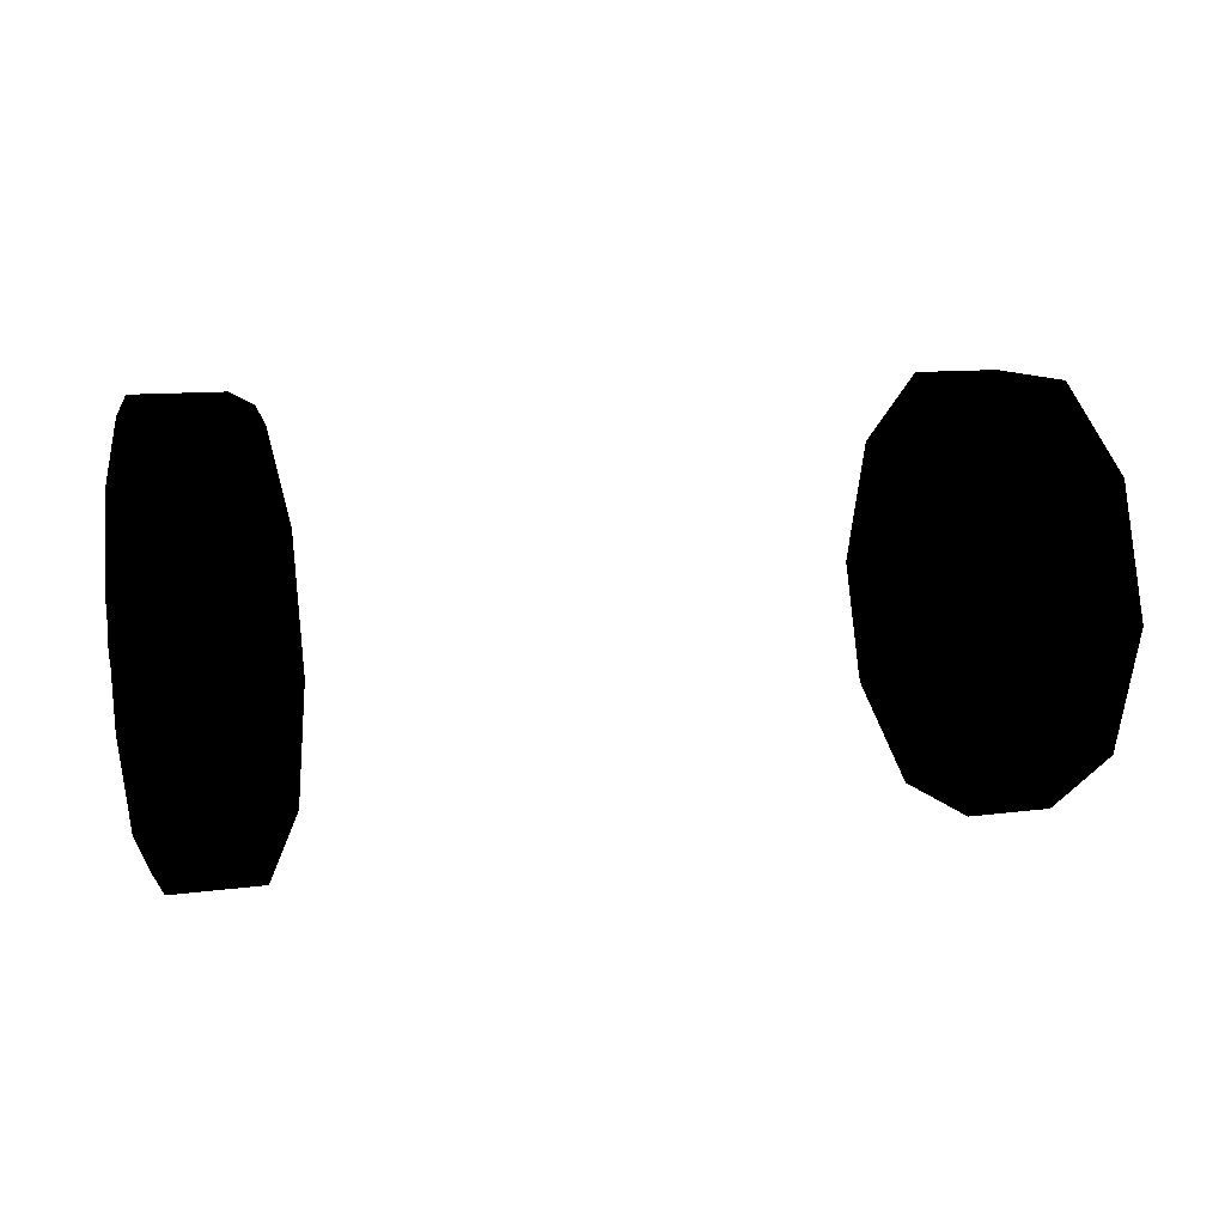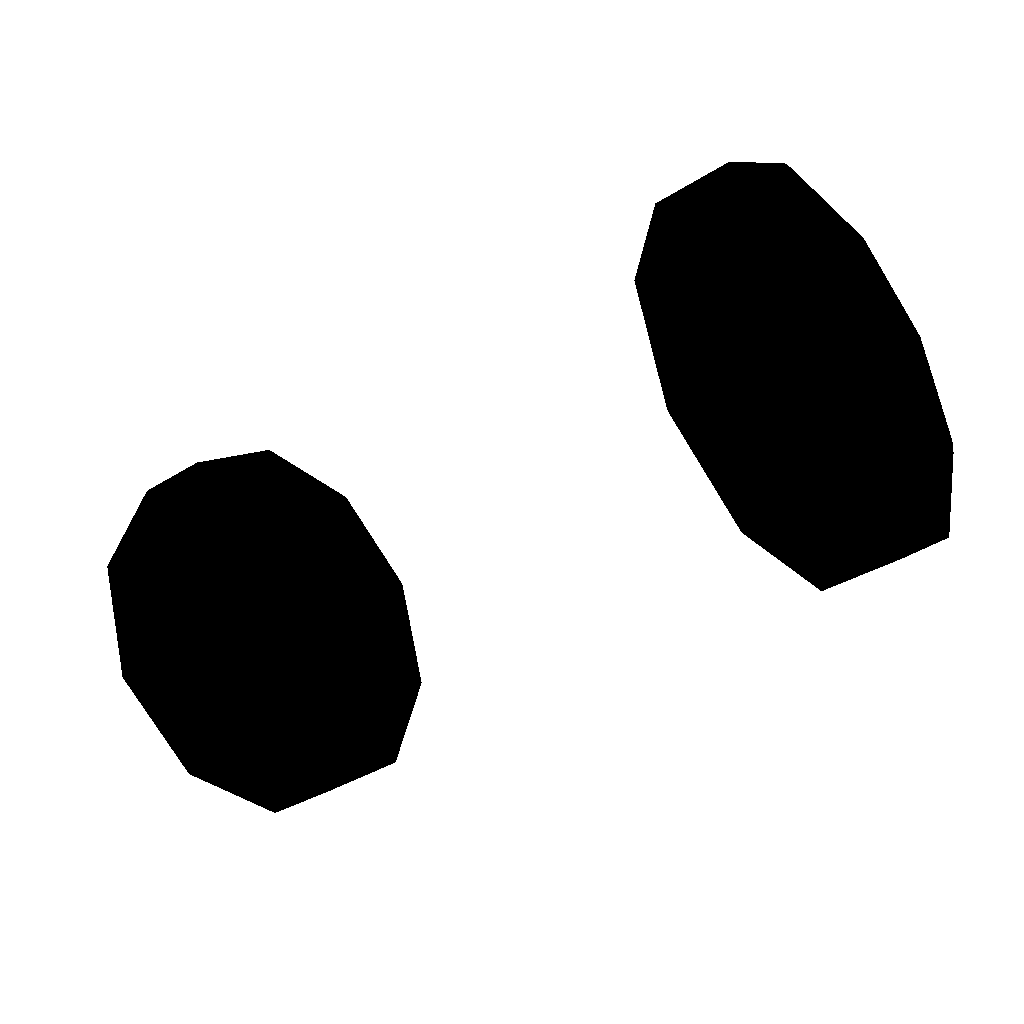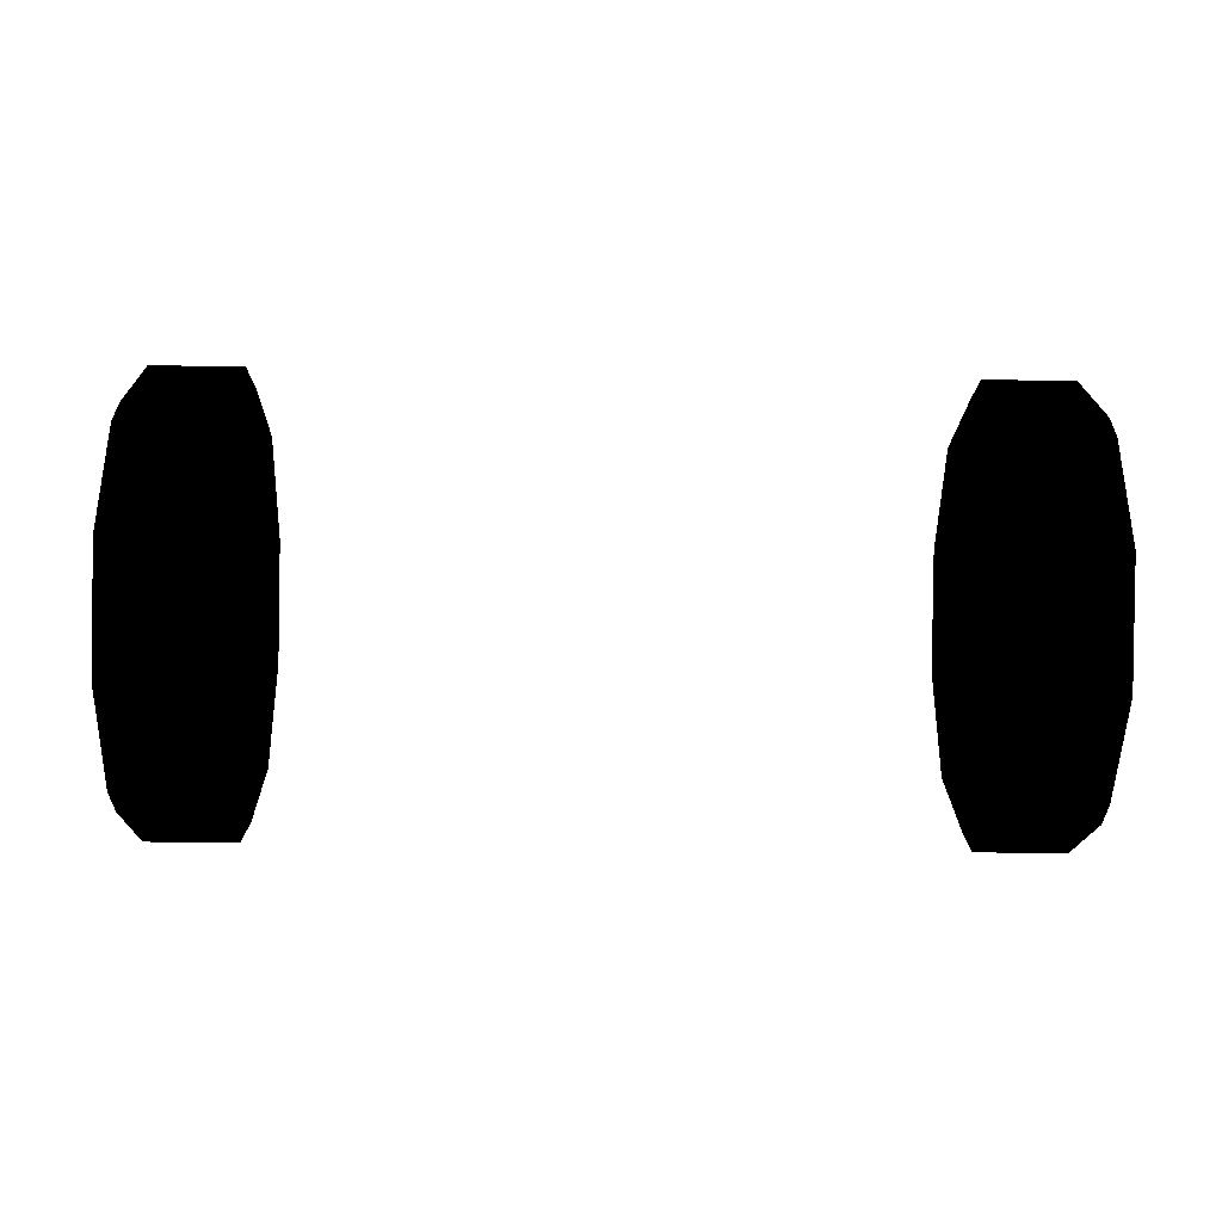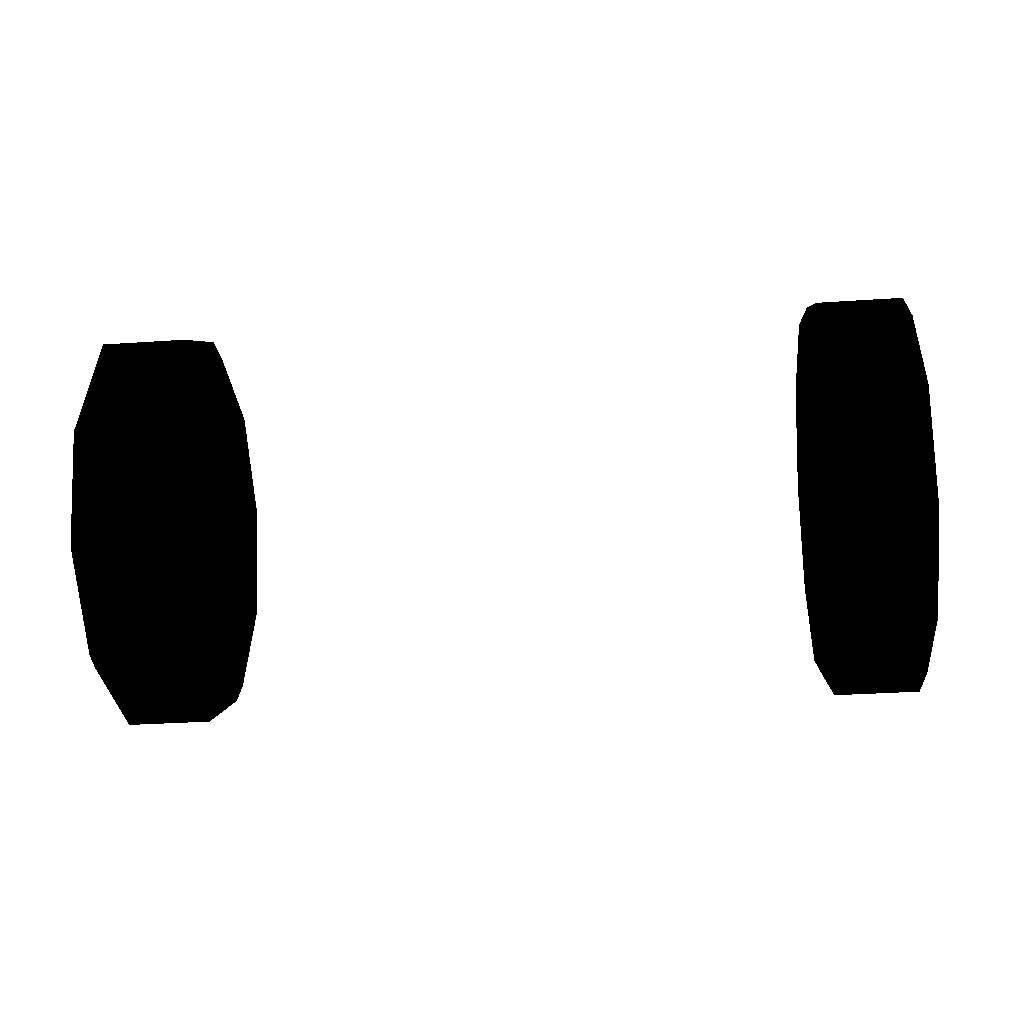
<metadata>
{"format":"obj","ext":"obj","renderer":"f3d","projection":"perspective","resolution":1024,"background":"white","views":[{"elev":10.5,"azim":161.0,"up":"+Y"},{"elev":-34.3,"azim":40.5,"up":"+Y"},{"elev":-34.7,"azim":178.5,"up":"+Z"},{"elev":-32.2,"azim":5.4,"up":"+Y"}]}
</metadata>
<code>
v -7.601 0 0.3378
v -7.601 0.3213 0.1044
v -7.77 0.3213 0.1044
v -7.77 0 0.3378
v -7.601 0.1986 -0.2733
v -7.77 0.1986 -0.2733
v -7.601 -0.1986 -0.2733
v -7.77 -0.1986 -0.2733
v -7.601 -0.3213 0.1044
v -7.77 -0.3213 0.1044
v -7.263 0 2.618
v -7.263 -1.539 2.118
v -7.432 -1.638 2.255
v -7.432 0 2.787
v -7.263 -2.49 0.809
v -7.432 -2.651 0.8613
v -7.263 -2.49 -0.809
v -7.432 -2.651 -0.8613
v -7.263 -1.539 -2.118
v -7.432 -1.638 -2.255
v -7.263 0 -2.618
v -7.432 0 -2.787
v -7.263 1.539 -2.118
v -7.432 1.638 -2.255
v -7.263 2.49 -0.809
v -7.432 2.651 -0.8613
v -7.263 2.49 0.809
v -7.432 2.651 0.8613
v -7.263 1.539 2.118
v -7.432 1.638 2.255
v -7.601 -0.695 0.9566
v -7.601 -1.124 0.3654
v -7.263 -2.329 0.7569
v -7.263 -1.44 1.981
v -7.601 -1.124 -0.3654
v -7.49 -1.52 -0.4939
v -7.49 -1.52 0.4939
v -7.263 0 3.716
v -7.263 2.184 3.006
v -7.432 1.986 2.733
v -7.432 0 3.378
v -7.263 3.534 1.148
v -7.432 3.213 1.044
v -7.263 3.534 -1.148
v -7.432 3.213 -1.044
v -7.263 2.184 -3.006
v -7.432 1.986 -2.733
v -7.263 0 -3.716
v -7.432 0 -3.378
v -7.263 -2.184 -3.006
v -7.432 -1.986 -2.733
v -7.263 -3.534 -1.148
v -7.432 -3.213 -1.044
v -7.263 -3.534 1.148
v -7.432 -3.213 1.044
v -7.263 -2.184 3.006
v -7.432 -1.986 2.733
v -5.743 0 3.716
v -5.743 2.184 3.006
v -5.743 3.534 1.148
v -5.743 3.534 -1.148
v -5.743 2.184 -3.006
v -5.743 0 -3.716
v -5.743 -2.184 -3.006
v -5.743 -3.534 -1.148
v -5.743 -3.534 1.148
v -5.743 -2.184 3.006
v -7.601 0 1.013
v -7.601 0.1463 0.929
v -7.685 0.1463 0.929
v -7.685 0 1.013
v -7.601 0.1463 0.7601
v -7.685 0.1463 0.7601
v -7.601 0 0.6756
v -7.685 0 0.6756
v -7.601 -0.1463 0.7601
v -7.685 -0.1463 0.7601
v -7.601 -0.1463 0.929
v -7.685 -0.1463 0.929
v -7.263 1.44 -1.981
v -7.263 2.329 -0.7569
v -7.601 1.124 -0.3654
v -7.601 0.695 -0.9566
v -7.601 1.124 0.3654
v -7.601 0 -1.182
v -7.601 -0.695 -0.9566
v -7.685 0.9639 0.3132
v -7.685 0.6426 0.2088
v -7.685 0.6777 0.374
v -7.685 0.8383 0.4262
v -7.685 0.9287 0.1479
v -7.685 0.7681 0.09578
v -7.601 0.8383 0.4262
v -7.601 0.9639 0.3132
v -7.601 0.6777 0.374
v -7.601 0.6426 0.2088
v -7.601 0.7681 0.09578
v -7.601 0.9287 0.1479
v -7.685 0.5957 -0.8199
v -7.685 0.3971 -0.5466
v -7.685 0.5651 -0.5289
v -7.685 0.6644 -0.6656
v -7.685 0.4277 -0.8375
v -7.685 0.3284 -0.7009
v -7.601 0.6644 -0.6656
v -7.601 0.5957 -0.8199
v -7.601 0.5651 -0.5289
v -7.601 0.3971 -0.5466
v -7.601 0.3284 -0.7009
v -7.601 0.4277 -0.8375
v -7.601 0 1.182
v -7.685 -0.5957 -0.8199
v -7.685 -0.3971 -0.5466
v -7.685 -0.3284 -0.7009
v -7.685 -0.4277 -0.8375
v -7.685 -0.6644 -0.6656
v -7.685 -0.5651 -0.5289
v -7.601 -0.4277 -0.8375
v -7.601 -0.5957 -0.8199
v -7.601 -0.3284 -0.7009
v -7.601 -0.3971 -0.5466
v -7.601 -0.5651 -0.5289
v -7.601 -0.6644 -0.6656
v -7.601 0.695 0.9566
v -7.685 -0.9639 0.3132
v -7.685 -0.6426 0.2088
v -7.685 -0.7681 0.09578
v -7.685 -0.9287 0.1479
v -7.685 -0.8383 0.4262
v -7.685 -0.6777 0.374
v -7.601 -0.9287 0.1479
v -7.601 -0.9639 0.3132
v -7.601 -0.7681 0.09578
v -7.601 -0.6426 0.2088
v -7.601 -0.6777 0.374
v -7.601 -0.8383 0.4262
v -7.263 0 -2.449
v -7.263 -1.44 -1.981
v -7.263 -2.329 -0.7569
v -7.263 0 2.449
v -7.263 1.44 1.981
v -7.263 2.329 0.7569
v -7.301 -2.196 0.7135
v -7.301 -2.196 -0.7135
v -7.49 -0.9395 1.293
v -7.49 0 1.598
v -7.301 0 2.309
v -7.301 -1.357 1.868
v -7.49 0.9395 1.293
v -7.49 1.52 0.4939
v -7.301 2.196 0.7135
v -7.301 1.357 1.868
v -7.49 1.52 -0.4939
v -7.49 0.9395 -1.293
v -7.301 1.357 -1.868
v -7.301 2.196 -0.7135
v -7.49 0 -1.598
v -7.49 -0.9395 -1.293
v -7.301 -1.357 -1.868
v -7.301 0 -2.309
v -5.574 1.986 2.733
v -5.574 0 3.378
v -5.574 0 2.787
v -5.574 1.638 2.255
v -5.743 0 -2.618
v -5.743 1.539 -2.118
v -5.743 1.539 2.118
v -5.743 0 2.618
v -5.574 0 -3.378
v -5.574 1.986 -2.733
v -5.574 1.638 -2.255
v -5.574 0 -2.787
v -5.574 3.213 1.044
v -5.574 2.651 0.8613
v -5.574 3.213 -1.044
v -5.574 2.651 -0.8613
v -5.743 2.49 -0.809
v -5.743 2.49 0.809
v -5.574 -3.213 1.044
v -5.574 -3.213 -1.044
v -5.574 -2.651 -0.8613
v -5.574 -2.651 0.8613
v -5.574 -1.986 2.733
v -5.574 -1.638 2.255
v -5.574 -1.986 -2.733
v -5.574 -1.638 -2.255
v -5.743 -1.539 -2.118
v -5.743 -1.539 2.118
v -5.743 -2.49 0.809
v -5.743 -2.49 -0.809
v 7.601 0.1986 -0.2733
v 7.601 0.3213 0.1044
v 7.77 0.3213 0.1044
v 7.77 0.1986 -0.2733
v 7.601 0 0.3378
v 7.77 0 0.3378
v 7.263 0 2.618
v 7.263 1.539 2.118
v 7.432 1.638 2.255
v 7.432 0 2.787
v 7.263 1.539 -2.118
v 7.263 0 -2.618
v 7.432 0 -2.787
v 7.432 1.638 -2.255
v 7.263 0 -3.716
v 7.263 2.184 -3.006
v 7.432 1.986 -2.733
v 7.432 0 -3.378
v 7.263 2.184 3.006
v 7.263 0 3.716
v 7.432 0 3.378
v 7.432 1.986 2.733
v 5.743 0 -3.716
v 5.743 2.184 -3.006
v 5.743 2.184 3.006
v 5.743 0 3.716
v 7.601 0 -1.182
v 7.601 0.695 -0.9566
v 7.601 -0.1986 -0.2733
v 7.601 1.124 -0.3654
v 7.601 1.124 0.3654
v 7.601 0.695 0.9566
v 7.601 0 1.182
v 7.263 1.44 -1.981
v 7.263 0 -2.449
v 7.263 0 2.449
v 7.263 1.44 1.981
v 7.49 0.9395 1.293
v 7.49 0 1.598
v 7.301 0 2.309
v 7.301 1.357 1.868
v 7.49 0 -1.598
v 7.49 0.9395 -1.293
v 7.301 1.357 -1.868
v 7.301 0 -2.309
v 5.743 1.539 -2.118
v 5.743 0 -2.618
v 5.743 0 2.618
v 5.743 1.539 2.118
v 5.574 0 3.378
v 5.574 1.986 2.733
v 5.574 1.638 2.255
v 5.574 0 2.787
v 5.574 1.986 -2.733
v 5.574 0 -3.378
v 5.574 0 -2.787
v 5.574 1.638 -2.255
v 7.263 2.49 0.809
v 7.432 2.651 0.8613
v 7.263 2.49 -0.809
v 7.432 2.651 -0.8613
v 7.263 2.329 0.7569
v 7.432 3.213 -1.044
v 7.263 2.329 -0.7569
v 7.432 3.213 1.044
v 5.743 2.49 0.809
v 5.743 2.49 -0.809
v 5.574 3.213 1.044
v 5.574 2.651 0.8613
v 5.574 3.213 -1.044
v 5.574 2.651 -0.8613
v 7.263 3.534 -1.148
v 7.263 3.534 1.148
v 5.743 3.534 -1.148
v 5.743 3.534 1.148
v 7.301 2.196 0.7135
v 7.301 2.196 -0.7135
v 7.685 0.5957 -0.8199
v 7.685 0.3971 -0.5466
v 7.685 0.3284 -0.7009
v 7.685 0.4277 -0.8375
v 7.685 0.6644 -0.6656
v 7.685 0.5651 -0.5289
v 7.601 0.4277 -0.8375
v 7.601 0.5957 -0.8199
v 7.601 0.3284 -0.7009
v 7.601 0.3971 -0.5466
v 7.601 0.5651 -0.5289
v 7.601 0.6644 -0.6656
v 7.685 0.9639 0.3132
v 7.685 0.6426 0.2088
v 7.685 0.7681 0.09578
v 7.685 0.9287 0.1479
v 7.685 0.8383 0.4262
v 7.685 0.6777 0.374
v 7.601 0.9287 0.1479
v 7.601 0.9639 0.3132
v 7.601 0.7681 0.09578
v 7.601 0.6426 0.2088
v 7.601 0.6777 0.374
v 7.601 0.8383 0.4262
v 7.49 1.52 -0.4939
v 7.49 1.52 0.4939
v 7.263 -2.184 3.006
v 7.263 -3.534 1.148
v 7.432 -3.213 1.044
v 7.432 -1.986 2.733
v 7.263 -3.534 -1.148
v 7.263 -2.184 -3.006
v 7.432 -1.986 -2.733
v 7.432 -3.213 -1.044
v 5.743 -2.184 3.006
v 5.743 -3.534 1.148
v 5.743 -3.534 -1.148
v 5.743 -2.184 -3.006
v 7.432 -1.638 -2.255
v 7.432 -2.651 -0.8613
v 7.432 -2.651 0.8613
v 7.432 -1.638 2.255
v 5.574 -3.213 1.044
v 5.574 -1.986 2.733
v 5.574 -1.638 2.255
v 5.574 -2.651 0.8613
v 5.574 -1.986 -2.733
v 5.574 -3.213 -1.044
v 5.574 -2.651 -0.8613
v 5.574 -1.638 -2.255
v 7.263 -1.539 -2.118
v 7.263 -1.539 2.118
v 7.263 -2.49 -0.809
v 7.263 -1.44 -1.981
v 7.263 -2.329 -0.7569
v 7.263 -1.44 1.981
v 7.263 -2.49 0.809
v 7.263 -2.329 0.7569
v 7.601 -1.124 -0.3654
v 7.601 -1.124 0.3654
v 7.601 -0.695 0.9566
v 7.49 -0.9395 1.293
v 7.49 -1.52 0.4939
v 7.301 -2.196 0.7135
v 7.301 -1.357 1.868
v 7.601 -0.695 -0.9566
v 7.49 -1.52 -0.4939
v 7.49 -0.9395 -1.293
v 7.301 -1.357 -1.868
v 7.301 -2.196 -0.7135
v 5.743 -1.539 -2.118
v 5.743 -1.539 2.118
v 7.601 -0.3213 0.1044
v 7.77 -0.3213 0.1044
v 7.77 -0.1986 -0.2733
v 7.601 0 1.013
v 7.601 -0.1463 0.929
v 7.685 -0.1463 0.929
v 7.685 0 1.013
v 7.601 -0.1463 0.7601
v 7.685 -0.1463 0.7601
v 7.601 0 0.6756
v 7.685 0 0.6756
v 7.601 0.1463 0.7601
v 7.685 0.1463 0.7601
v 7.601 0.1463 0.929
v 7.685 0.1463 0.929
v 7.685 -0.9639 0.3132
v 7.685 -0.6426 0.2088
v 7.685 -0.6777 0.374
v 7.685 -0.8383 0.4262
v 7.685 -0.9287 0.1479
v 7.685 -0.7681 0.09578
v 7.601 -0.8383 0.4262
v 7.601 -0.9639 0.3132
v 7.601 -0.6777 0.374
v 7.601 -0.6426 0.2088
v 7.601 -0.7681 0.09578
v 7.601 -0.9287 0.1479
v 7.685 -0.5957 -0.8199
v 7.685 -0.3971 -0.5466
v 7.685 -0.5651 -0.5289
v 7.685 -0.6644 -0.6656
v 7.685 -0.4277 -0.8375
v 7.685 -0.3284 -0.7009
v 7.601 -0.6644 -0.6656
v 7.601 -0.5957 -0.8199
v 7.601 -0.5651 -0.5289
v 7.601 -0.3971 -0.5466
v 7.601 -0.3284 -0.7009
v 7.601 -0.4277 -0.8375
v 5.743 -2.49 -0.809
v 5.743 -2.49 0.809
f 1 2 3 4
f 2 5 6 3
f 5 7 8 6
f 7 9 10 8
f 9 1 4 10
f 11 12 13 14
f 12 15 16 13
f 15 17 18 16
f 17 19 20 18
f 19 21 22 20
f 21 23 24 22
f 23 25 26 24
f 25 27 28 26
f 27 29 30 28
f 29 11 14 30
f 31 32 33 34
f 32 35 36 37
f 38 39 40 41
f 39 42 43 40
f 42 44 45 43
f 44 46 47 45
f 46 48 49 47
f 48 50 51 49
f 50 52 53 51
f 52 54 55 53
f 54 56 57 55
f 56 38 41 57
f 58 59 39 38
f 59 60 42 39
f 60 61 44 42
f 61 62 46 44
f 62 63 48 46
f 63 64 50 48
f 64 65 52 50
f 65 66 54 52
f 66 67 56 54
f 67 58 38 56
f 68 69 70 71
f 69 72 73 70
f 72 74 75 73
f 74 76 77 75
f 76 78 79 77
f 78 68 71 79
f 45 47 24 26
f 25 23 80 81
f 82 83 5 2
f 70 73 75 71
f 71 75 77 79
f 3 6 8 4
f 4 8 10
f 84 82 2
f 83 85 5
f 85 86 7 5
f 87 88 89 90
f 91 92 88 87
f 93 94 87 90
f 95 93 90 89
f 96 95 89 88
f 97 96 88 92
f 98 97 92 91
f 94 98 91 87
f 86 35 7
f 35 32 9 7
f 99 100 101 102
f 103 104 100 99
f 105 106 99 102
f 107 105 102 101
f 108 107 101 100
f 109 108 100 104
f 110 109 104 103
f 106 110 103 99
f 32 31 9
f 31 111 1 9
f 112 113 114 115
f 116 117 113 112
f 118 119 112 115
f 120 118 115 114
f 121 120 114 113
f 122 121 113 117
f 123 122 117 116
f 119 123 116 112
f 111 124 1
f 124 84 2 1
f 125 126 127 128
f 129 130 126 125
f 131 132 125 128
f 133 131 128 127
f 134 133 127 126
f 135 134 126 130
f 136 135 130 129
f 132 136 129 125
f 47 49 22 24
f 23 21 137 80
f 49 51 20 22
f 21 19 138 137
f 51 53 18 20
f 19 17 139 138
f 53 55 16 18
f 17 15 33 139
f 55 57 13 16
f 15 12 34 33
f 57 41 14 13
f 12 11 140 34
f 41 40 30 14
f 11 29 141 140
f 40 43 28 30
f 29 27 142 141
f 43 45 26 28
f 27 25 81 142
f 139 33 143 144
f 124 111 140 141
f 111 31 145 146
f 34 140 147 148
f 82 84 142 81
f 84 124 149 150
f 141 142 151 152
f 85 83 80 137
f 83 82 153 154
f 81 80 155 156
f 35 86 138 139
f 86 85 157 158
f 137 138 159 160
f 161 162 163 164
f 165 166 167 168
f 169 170 171 172
f 59 58 162 161
f 63 62 170 169
f 166 165 172 171
f 168 167 164 163
f 173 161 164 174
f 170 175 176 171
f 177 166 171 176
f 167 178 174 164
f 177 178 167 166
f 175 173 174 176
f 60 59 161 173
f 61 60 173 175
f 62 61 175 170
f 178 177 176 174
f 179 180 181 182
f 183 179 182 184
f 180 185 186 181
f 65 64 185 180
f 67 66 179 183
f 162 183 184 163
f 187 165 168 188
f 185 169 172 186
f 64 63 169 185
f 58 67 183 162
f 188 168 163 184
f 165 187 186 172
f 189 190 187 188
f 189 188 184 182
f 190 189 182 181
f 187 190 181 186
f 66 65 180 179
f 191 192 193 194
f 192 195 196 193
f 197 198 199 200
f 201 202 203 204
f 205 206 207 208
f 209 210 211 212
f 213 214 206 205
f 215 216 210 209
f 196 194 193
f 217 218 191 219
f 218 220 191
f 220 221 192 191
f 222 223 195 192
f 208 207 204 203
f 202 201 224 225
f 212 211 200 199
f 198 197 226 227
f 223 222 228 229
f 227 226 230 231
f 218 217 232 233
f 225 224 234 235
f 236 237 238 239
f 240 241 242 243
f 244 245 246 247
f 214 213 245 244
f 216 215 241 240
f 239 238 243 242
f 237 236 247 246
f 198 248 249 199
f 250 201 204 251
f 222 221 252 227
f 207 253 251 204
f 201 250 254 224
f 255 212 199 249
f 248 198 227 252
f 220 218 224 254
f 256 257 236 239
f 241 258 259 242
f 260 244 247 261
f 256 239 242 259
f 236 257 261 247
f 248 250 251 249
f 206 262 253 207
f 262 263 255 253
f 263 209 212 255
f 214 264 262 206
f 264 265 263 262
f 265 215 209 263
f 253 255 249 251
f 250 248 252 254
f 254 252 266 267
f 258 260 261 259
f 264 214 244 260
f 215 265 258 241
f 257 256 259 261
f 265 264 260 258
f 221 222 192
f 268 269 270 271
f 272 273 269 268
f 274 275 268 271
f 276 274 271 270
f 277 276 270 269
f 278 277 269 273
f 279 278 273 272
f 275 279 272 268
f 280 281 282 283
f 284 285 281 280
f 286 287 280 283
f 288 286 283 282
f 289 288 282 281
f 290 289 281 285
f 291 290 285 284
f 287 291 284 280
f 221 220 292 293
f 294 295 296 297
f 298 299 300 301
f 302 303 295 294
f 304 305 299 298
f 301 300 306 307
f 297 296 308 309
f 296 301 307 308
f 310 311 312 313
f 314 315 316 317
f 315 310 313 316
f 303 302 311 310
f 305 304 315 314
f 202 318 306 203
f 319 197 200 309
f 210 294 297 211
f 299 205 208 300
f 216 302 294 210
f 305 213 205 299
f 320 318 321 322
f 300 208 203 306
f 318 202 225 321
f 211 297 309 200
f 197 319 323 226
f 319 324 325 323
f 326 327 325 322
f 327 328 329 330
f 323 325 331 332
f 333 326 334 335
f 322 321 336 337
f 237 338 339 238
f 311 240 243 312
f 245 314 317 246
f 302 216 240 311
f 213 305 314 245
f 338 237 246 317
f 238 339 312 243
f 195 340 341 196
f 340 219 342 341
f 219 191 194 342
f 343 344 345 346
f 344 347 348 345
f 347 349 350 348
f 349 351 352 350
f 351 353 354 352
f 353 343 346 354
f 326 333 219 340
f 345 348 350 346
f 346 350 352 354
f 341 342 194 196
f 327 326 340
f 333 217 219
f 355 356 357 358
f 359 360 356 355
f 361 362 355 358
f 363 361 358 357
f 364 363 357 356
f 365 364 356 360
f 366 365 360 359
f 362 366 359 355
f 367 368 369 370
f 371 372 368 367
f 373 374 367 370
f 375 373 370 369
f 376 375 369 368
f 377 376 368 372
f 378 377 372 371
f 374 378 371 367
f 223 328 195
f 328 327 340 195
f 328 223 226 323
f 217 333 321 225
f 318 320 307 306
f 320 324 308 307
f 324 319 309 308
f 324 320 322 325
f 379 380 339 338
f 379 338 317 316
f 339 380 313 312
f 380 379 316 313
f 295 298 301 296
f 303 304 298 295
f 304 303 310 315

</code>
